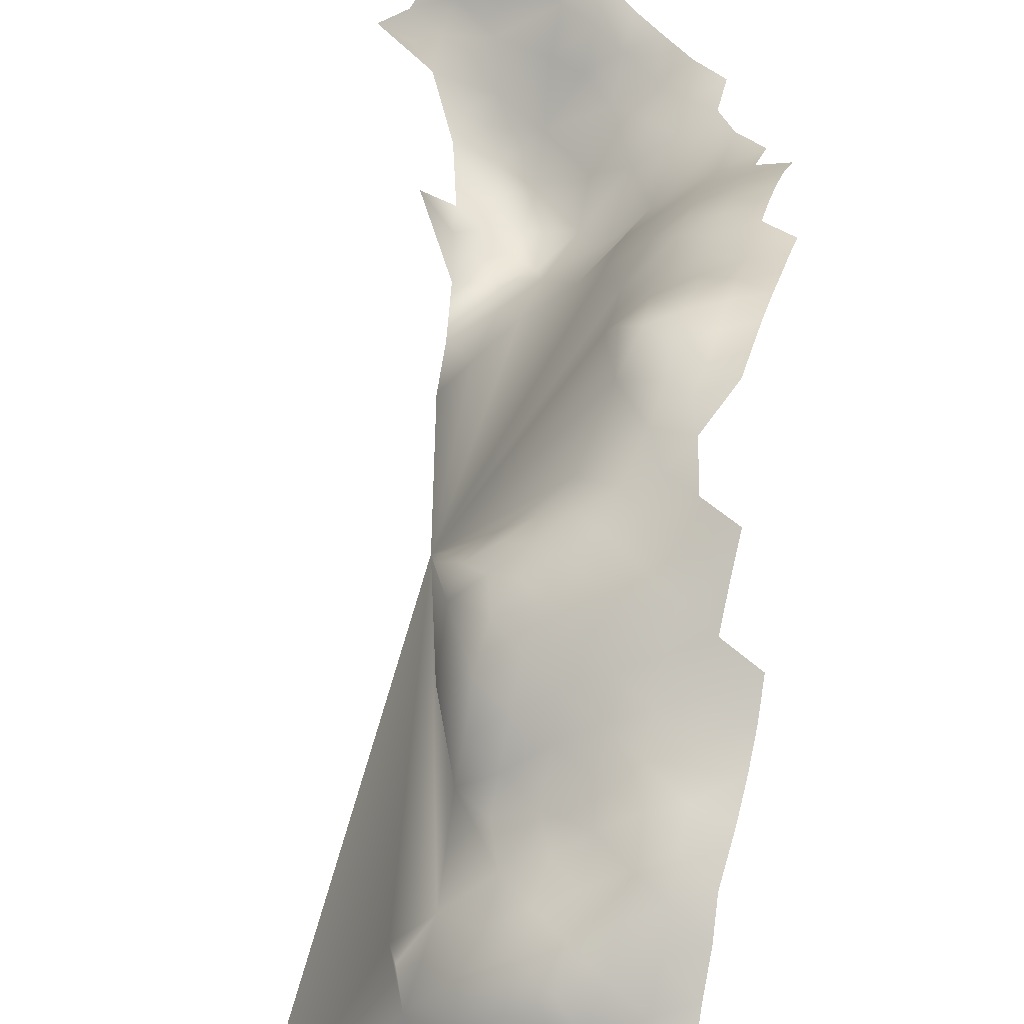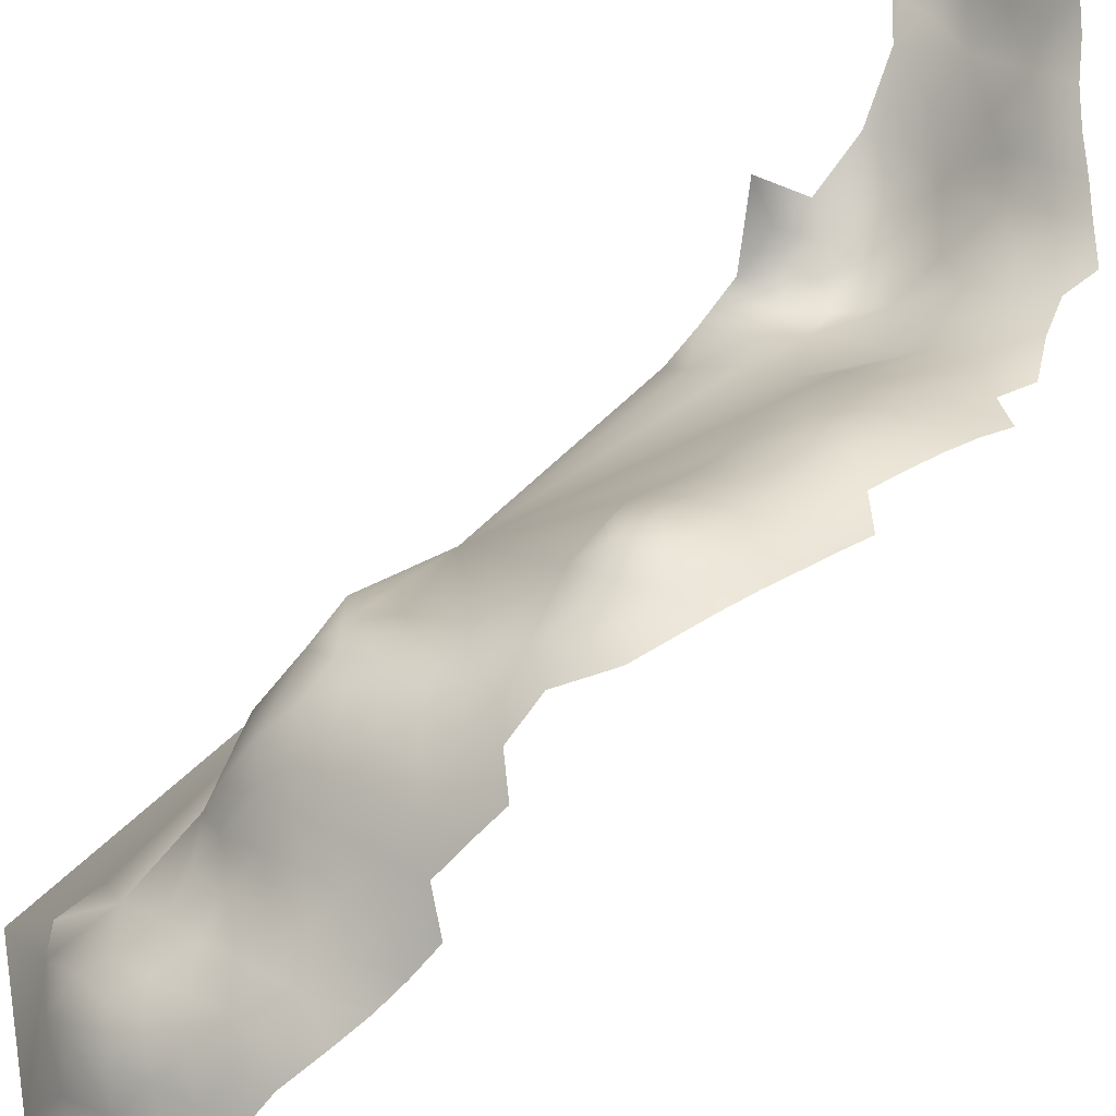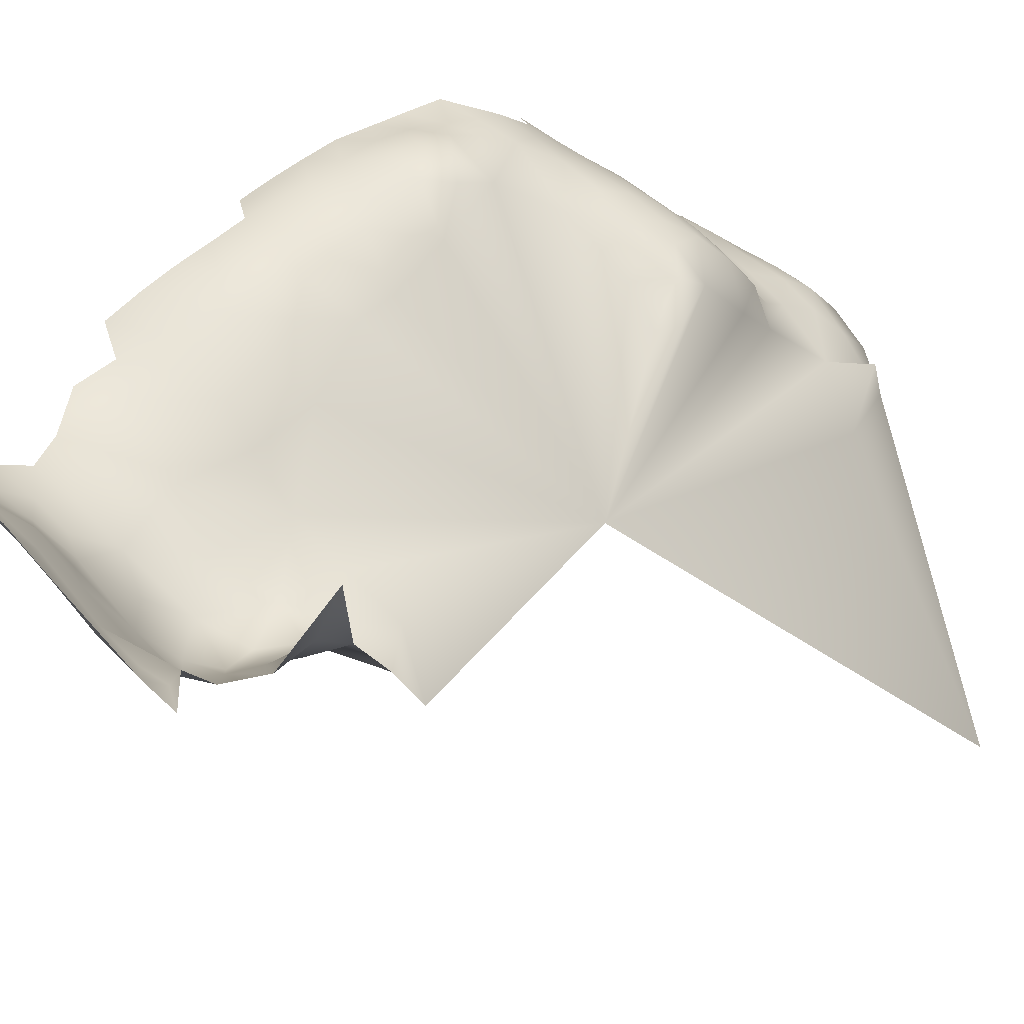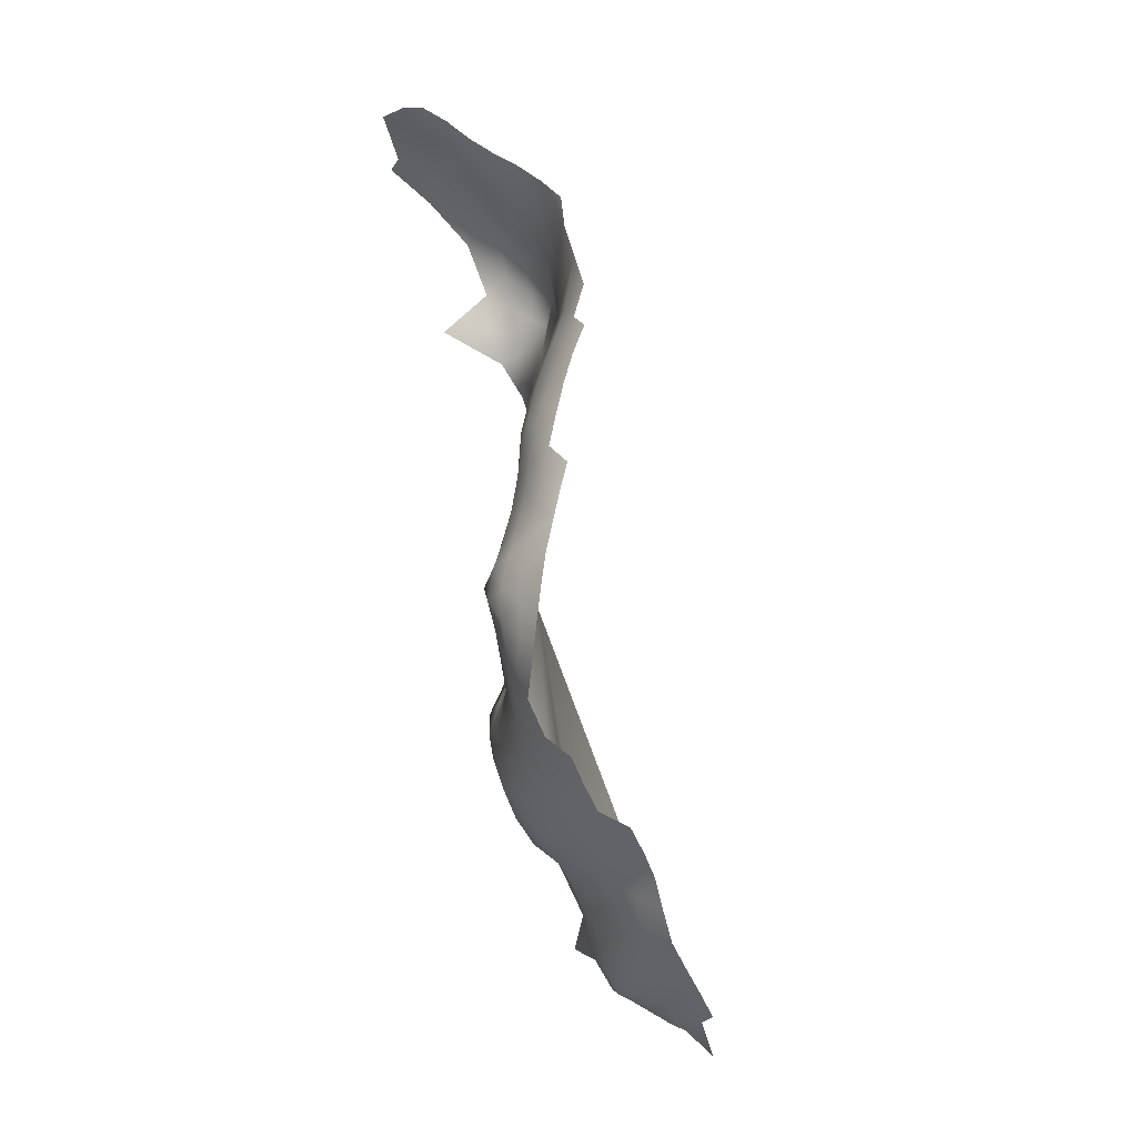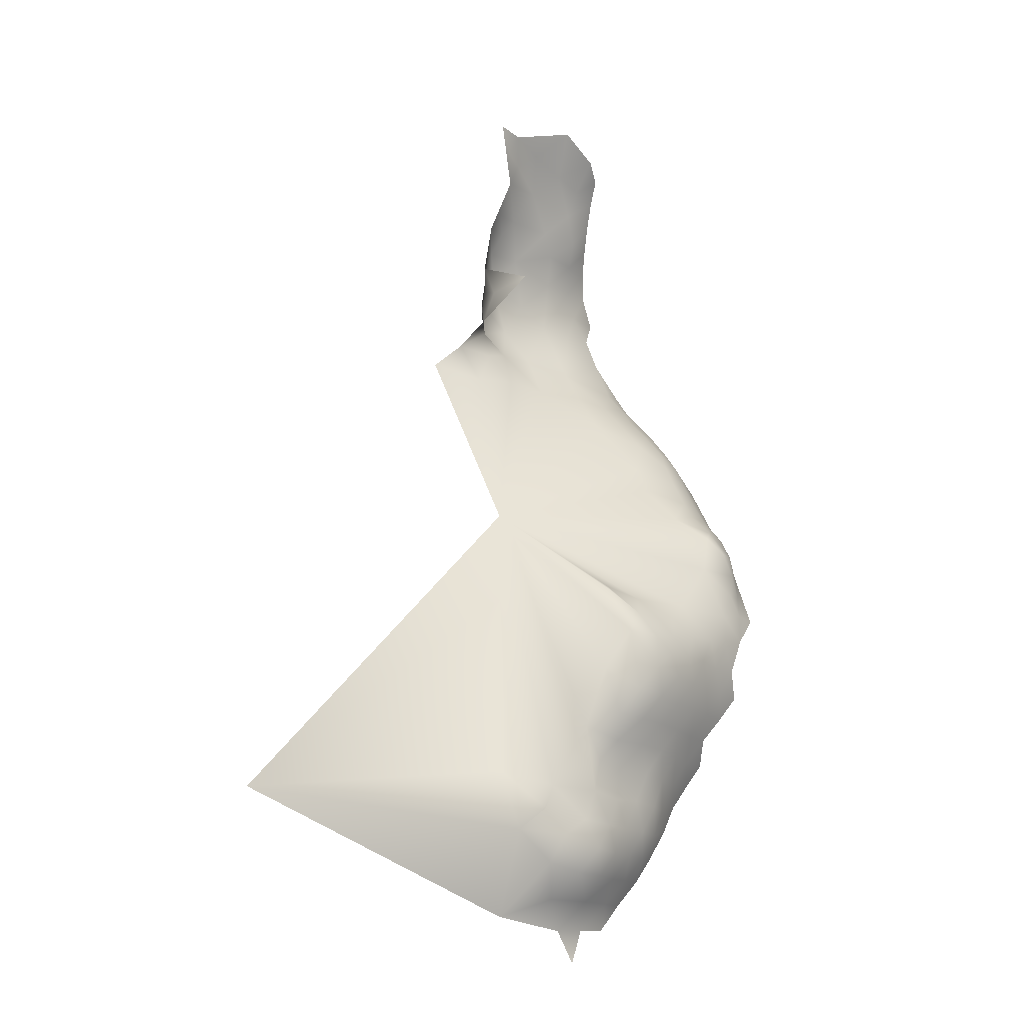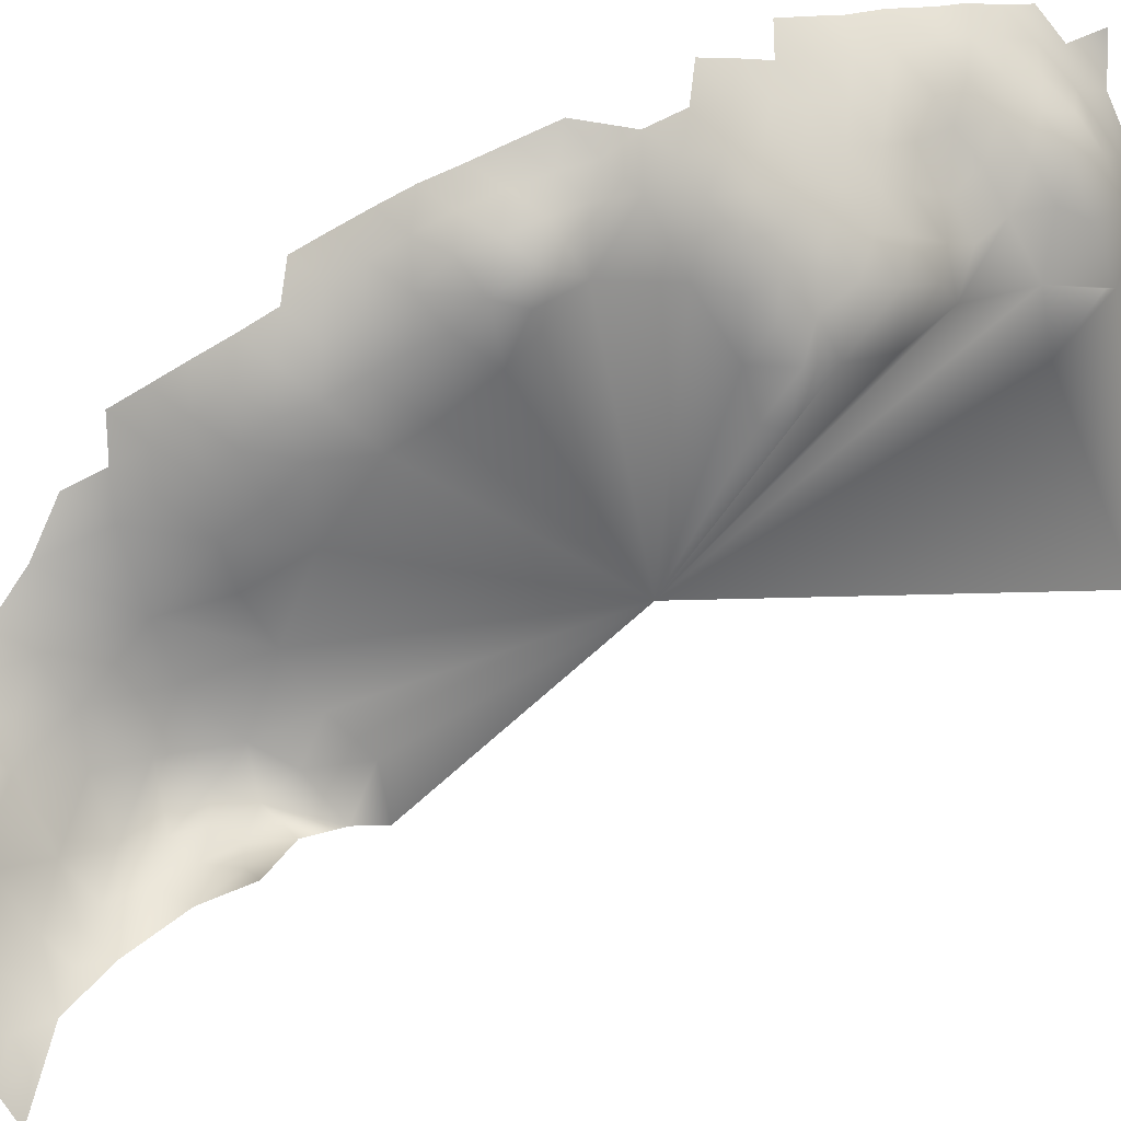
<metadata>
{"format":"obj","ext":"obj","renderer":"f3d","projection":"perspective","resolution":1024,"background":"white","views":[{"elev":49.8,"azim":15.1,"up":"+Z"},{"elev":66.8,"azim":55.2,"up":"+Z"},{"elev":18.1,"azim":-129.8,"up":"+Z"},{"elev":1.9,"azim":38.7,"up":"+Y"},{"elev":-42.5,"azim":-80.0,"up":"+Y"},{"elev":68.8,"azim":-112.0,"up":"+Z"}]}
</metadata>
<code>
v -191.6 212.7 444.4
v -188.5 212.3 444.6
v -183.6 208.8 442.6
v -180.9 207 441.8
v -178.1 205.5 441.1
v -186.1 210.8 443.5
v -159.2 142.3 453.6
v -159.2 139.5 451.4
v -155.9 138.1 450.6
v -155.6 135.4 448.7
v -159.2 145.2 455.6
v -162.3 143.9 454
v -162.3 141 452.4
v -165.1 142.8 452.7
v -165.2 139.8 451.1
v -162.3 138.1 450.1
v -165.4 136.9 448.9
v -162.3 135.3 448.2
v -159.1 136.4 449.1
v -162.4 146.9 455.7
v -165.1 145.7 454
v -167.9 144.8 452.7
v -167.9 141.7 451.4
v -168.6 135.7 447.3
v -165.4 134.3 446.9
v -168.5 138.5 449.3
v -162.2 132.3 446.4
v -159.1 133.6 447.4
v -168.5 133.1 444.9
v -165.2 131.4 444.9
v -171.6 134.6 445.4
v -171.5 137.5 447.7
v -174.7 136.7 445.6
v -174.4 133.7 443.1
v -171.6 131.8 442.4
v -168.4 130 442.1
v -155.1 117.1 437.6
v -164.3 187.6 447.1
v -161.6 158.6 458
v -161.6 155 458.6
v -178.1 202.6 439
v -181.1 204.3 439.7
v -175.3 203.8 440.7
v -155.3 120.1 439.7
v -177.9 199.8 437.5
v -181.1 201.1 436.7
v -175.2 200.6 439.3
v -155.6 132.7 446.9
v -155.5 129.5 445.7
v -157.8 115.8 435.6
v -157.2 112.1 434.5
v -178.3 195.8 435.6
v -175 197.2 438.4
v -167.8 148 453.8
v -170.6 146.7 451.8
v -171.6 150.6 450.8
v -173.1 147.7 449.7
v -173.2 144.9 449.7
v -170.6 143.6 451.2
v -158.3 121.5 441.1
v -158.4 124.3 443.2
v -161.4 122.9 442
v -161.4 125.9 443.7
v -164.3 124.7 442.1
v -164.4 121.5 440.7
v -161.4 119.9 440
v -164.5 118.6 439
v -161.9 117 436.8
v -158.3 118.7 438.7
v -161.6 129.1 445.3
v -164.4 128.2 443.5
v -158.7 127 444.9
v -158.8 130.2 445.9
v -155.7 125.7 443.8
v -165.9 115.3 433.5
v -161.4 113.9 433.5
v -155.4 122.9 442
v -161.5 170.8 454.6
v -161.5 173.8 453.4
v -164.3 172.4 453.7
v -164.2 169.5 454.6
v -161.5 168 455.7
v -164.3 175.4 452.8
v -164.2 166.5 455.8
v -161.5 164.9 456.7
v -167.2 167.5 454.2
v -164.2 163.4 456.9
v -172.2 198.7 440.6
v -172.1 201.7 441.2
v -167 170.8 453.1
v -164.5 153.8 457.4
v -164.2 156.8 457.4
v -164.2 160 457.3
v -166.9 158.3 457.1
v -166.6 155.4 456.6
v -166.9 161.5 457
v -161.6 161.7 457.4
v -166.9 151.9 455.7
v -163.4 150.7 457.2
v -170.4 157 453.9
v -169.3 160 456.3
v -169.7 163.4 454.9
v -166.6 164.5 456.1
v -170.1 166.1 452.8
v -172.8 163.7 450.9
v -165.2 148.6 455.4
v -173.2 142.4 449.3
v -170.9 140.5 449.8
v -164.5 184.7 448.8
v -167.4 185.8 446.8
v -167.4 182.9 448.5
v -164.5 181.7 450.3
v -167.3 179.8 450.1
v -164.4 178.5 451.5
v -167.4 176.8 451.3
v -169.9 177.9 449.5
v -170.2 175 450.1
v -167.3 173.8 452.1
v -176.2 148.6 446
v -179.1 148.6 442.8
v -177.8 145.1 446.2
v -172.6 176.9 447.2
v -173.6 172.2 446.6
v -187.1 207.7 440.5
v -183.8 205.8 440.6
v -173.4 180.1 445
v -171 183.3 445.8
v -173.7 183.9 442.8
v -176.2 178.1 442
v -176.3 183.7 439.7
v -170.4 180.7 447.8
v -175.3 146.1 448.2
v -175.5 143.2 448
v -180.4 147.1 443.1
v -178.1 142.5 445.2
v -167.2 188.7 445.2
v -179.3 182.4 435.4
v -167.5 120.4 439.3
v -189 210.2 442
v -174.7 132.1 439.2
v -174.3 139.8 447.9
v -177.6 137.9 442.1
v -184.2 203.3 437.6
v -170 172 450.9
v -181.8 196.8 433.2
v -170.1 186.6 444.8
v -169.9 168.7 452
v -167.4 117.5 437.1
v -167 192.1 443.8
v -183.3 180.9 432.1
v -185.7 183.7 429.7
v -167.2 123.5 440.6
v -170.2 189.6 443.1
v -186.7 186.9 429.2
v -186.8 190.5 428.8
v -189.2 192 429.6
v -189 189 429.2
v -184.3 189.6 428.6
v -183 186.4 431
v -190.1 185.5 429.7
v -191.2 189.4 431.2
v -193.6 188.9 435.6
v -186.6 178.6 428.6
v -171.6 129.5 440.3
v -187.1 204.7 437.4
v -170.2 122.6 438.2
v -170.1 126.3 439.4
v -174 125 435.1
v -177.4 125.1 429.9
v -174.6 119.2 431.5
v -175.6 120.9 434.5
v -170.6 117.1 434.2
v -171.2 120.2 436.1
v -166.9 127 441.6
v -189.6 181.9 426.7
v -189.7 179 423.5
v -192.3 209.8 440.1
v -192.4 206.7 436.6
v -186.4 193.3 428.7
v -186.2 196.6 430.1
v -186.6 200.5 433.2
v -189.7 198.9 430.5
v -191.1 203.1 433.8
v -193.6 201.9 432.5
v -196.9 203.9 434.3
v -197.1 207 435.4
v -199.6 206.5 434.7
v -202.9 208.2 434.4
v -200.3 209 436
v -196.4 209.4 437.7
v -196.9 212.6 442
v -193.9 199.2 431.3
v -189.5 195.6 429.8
v -192 193.4 430.1
v -171.2 161.2 454.6
v -191.1 200.8 432.2
v -170.1 195.6 441.6
v -173.2 168.6 447.7
v -167.5 112.7 428
v -181.6 192.4 430.8
v -178.5 189.2 433.6
v -175.1 189.5 438
v -183.8 157.5 430.7
v -187.5 119.4 404.2
f 39 97 93
f 93 94 92
f 58 133 107
f 58 132 133
f 96 94 93
f 157 155 156
f 79 83 80
f 95 92 94
f 15 14 23
f 42 4 125
f 39 93 92
f 65 64 152
f 101 94 96
f 193 194 156
f 80 81 78
f 138 65 152
f 79 80 78
f 14 12 21
f 90 86 81
f 90 81 80
f 14 21 22
f 95 91 92
f 112 113 114
f 179 156 155
f 96 87 103
f 115 114 113
f 84 85 82
f 84 87 85
f 84 103 87
f 40 39 92
f 63 61 72
f 157 154 155
f 59 108 23
f 24 26 32
f 86 84 81
f 146 136 153
f 22 59 23
f 22 23 14
f 184 196 183
f 57 132 58
f 40 92 91
f 193 156 179
f 13 12 14
f 13 14 15
f 81 82 78
f 81 84 82
f 55 59 22
f 7 12 13
f 42 5 4
f 117 144 118
f 85 87 97
f 31 29 24
f 65 62 64
f 111 112 109
f 54 55 22
f 196 184 192
f 4 3 125
f 31 24 32
f 18 28 19
f 18 27 28
f 8 7 13
f 100 95 94
f 100 94 101
f 136 149 153
f 111 113 112
f 41 5 42
f 66 62 65
f 93 87 96
f 93 97 87
f 74 72 61
f 41 43 5
f 17 25 18
f 17 18 16
f 66 69 60
f 66 60 62
f 180 193 179
f 98 91 95
f 98 99 91
f 54 22 21
f 54 21 106
f 116 115 113
f 187 185 186
f 89 43 47
f 21 12 20
f 21 20 106
f 117 115 116
f 117 118 115
f 133 121 135
f 11 20 12
f 11 12 7
f 70 72 73
f 41 47 43
f 46 45 41
f 60 44 77
f 60 69 44
f 158 155 154
f 147 86 90
f 110 109 38
f 110 111 109
f 61 63 62
f 119 132 57
f 63 64 62
f 29 25 24
f 29 30 25
f 188 187 189
f 61 62 60
f 61 77 74
f 61 60 77
f 16 18 19
f 25 30 27
f 25 27 18
f 98 106 99
f 47 45 53
f 47 41 45
f 17 24 25
f 17 26 24
f 52 53 45
f 107 59 58
f 107 108 59
f 115 118 83
f 115 83 114
f 146 110 136
f 151 159 154
f 56 55 54
f 102 195 101
f 124 125 3
f 46 41 42
f 16 8 13
f 16 13 15
f 144 90 118
f 144 147 90
f 88 89 47
f 88 47 53
f 136 110 38
f 63 72 70
f 63 70 71
f 67 65 138
f 67 66 65
f 9 19 10
f 138 148 67
f 17 16 15
f 86 103 84
f 173 170 172
f 189 187 186
f 189 186 190
f 141 107 133
f 33 31 32
f 33 32 141
f 108 32 26
f 69 37 44
f 168 170 173
f 58 59 55
f 58 55 57
f 132 121 133
f 182 193 180
f 118 90 80
f 118 80 83
f 164 36 35
f 120 134 121
f 139 6 2
f 160 154 157
f 19 8 16
f 19 9 8
f 143 46 42
f 122 117 116
f 142 34 33
f 123 117 122
f 168 171 170
f 104 86 147
f 26 23 108
f 166 152 167
f 166 138 152
f 71 64 63
f 71 174 64
f 68 66 67
f 68 69 66
f 105 195 102
f 105 102 104
f 150 159 151
f 174 167 152
f 174 152 64
f 56 57 55
f 123 198 144
f 123 144 117
f 160 157 161
f 181 182 180
f 182 196 192
f 131 113 111
f 131 116 113
f 99 106 20
f 119 121 132
f 129 126 128
f 169 171 168
f 120 121 119
f 35 140 164
f 34 31 33
f 135 141 133
f 102 96 103
f 102 101 96
f 161 157 156
f 76 51 50
f 181 196 182
f 27 70 73
f 27 73 28
f 143 42 125
f 126 127 128
f 35 36 29
f 35 31 34
f 35 29 31
f 50 68 76
f 140 35 34
f 36 30 29
f 26 17 15
f 26 15 23
f 10 28 48
f 10 19 28
f 159 158 154
f 98 54 106
f 166 168 173
f 30 70 27
f 30 71 70
f 198 147 144
f 165 143 125
f 165 125 124
f 194 161 156
f 72 49 73
f 141 108 107
f 141 32 108
f 124 6 139
f 124 3 6
f 130 129 128
f 48 73 49
f 48 28 73
f 126 131 127
f 50 37 69
f 50 69 68
f 127 110 146
f 127 131 111
f 127 111 110
f 181 183 196
f 167 174 36
f 167 36 164
f 36 174 71
f 36 71 30
f 98 95 100
f 56 54 98
f 151 175 163
f 195 100 101
f 158 179 155
f 74 49 72
f 102 103 86
f 102 86 104
f 128 127 146
f 178 177 190
f 178 190 186
f 176 163 175
f 134 135 121
f 1 139 2
f 173 172 148
f 105 104 147
f 178 186 185
f 191 190 177
f 173 138 166
f 173 148 138
f 122 116 131
f 122 131 126
f 1 191 177
f 1 177 139
f 99 40 91
f 185 184 183
f 185 183 178
f 46 52 45
f 193 192 194
f 193 182 192
f 68 67 148
f 124 139 177
f 185 192 184
f 165 178 183
f 33 141 135
f 75 76 68
f 75 68 148
f 140 167 164
f 129 122 126
f 167 168 166
f 202 201 137
f 202 137 130
f 142 33 135
f 175 154 160
f 175 151 154
f 137 159 150
f 75 148 172
f 53 197 88
f 145 52 46
f 153 149 197
f 181 165 183
f 181 143 165
f 150 151 163
f 181 180 145
f 105 147 198
f 124 178 165
f 124 177 178
f 181 46 143
f 181 145 46
f 194 162 161
f 142 140 34
f 201 200 159
f 201 159 137
f 199 75 172
f 200 52 145
f 188 185 187
f 56 98 100
f 160 161 162
f 199 76 75
f 56 119 57
f 200 145 180
f 200 180 179
f 128 146 153
f 191 189 190
f 201 52 200
f 202 130 128
f 202 52 201
f 202 128 153
f 129 130 137
f 105 100 195
f 202 53 52
f 199 172 170
f 129 123 122
f 202 153 197
f 202 197 53
f 203 134 120
f 203 120 119
f 203 135 134
f 203 163 176
f 203 105 198
f 203 198 123
f 203 142 135
f 203 123 129
f 203 150 163
f 203 119 56
f 203 129 137
f 203 137 150
f 203 100 105
f 203 56 100
f 203 140 142
f 204 170 169
f 204 199 170
f 203 169 168
f 204 169 203
f 140 168 167
f 140 203 168
f 171 169 170
f 200 158 159
f 158 200 179

</code>
